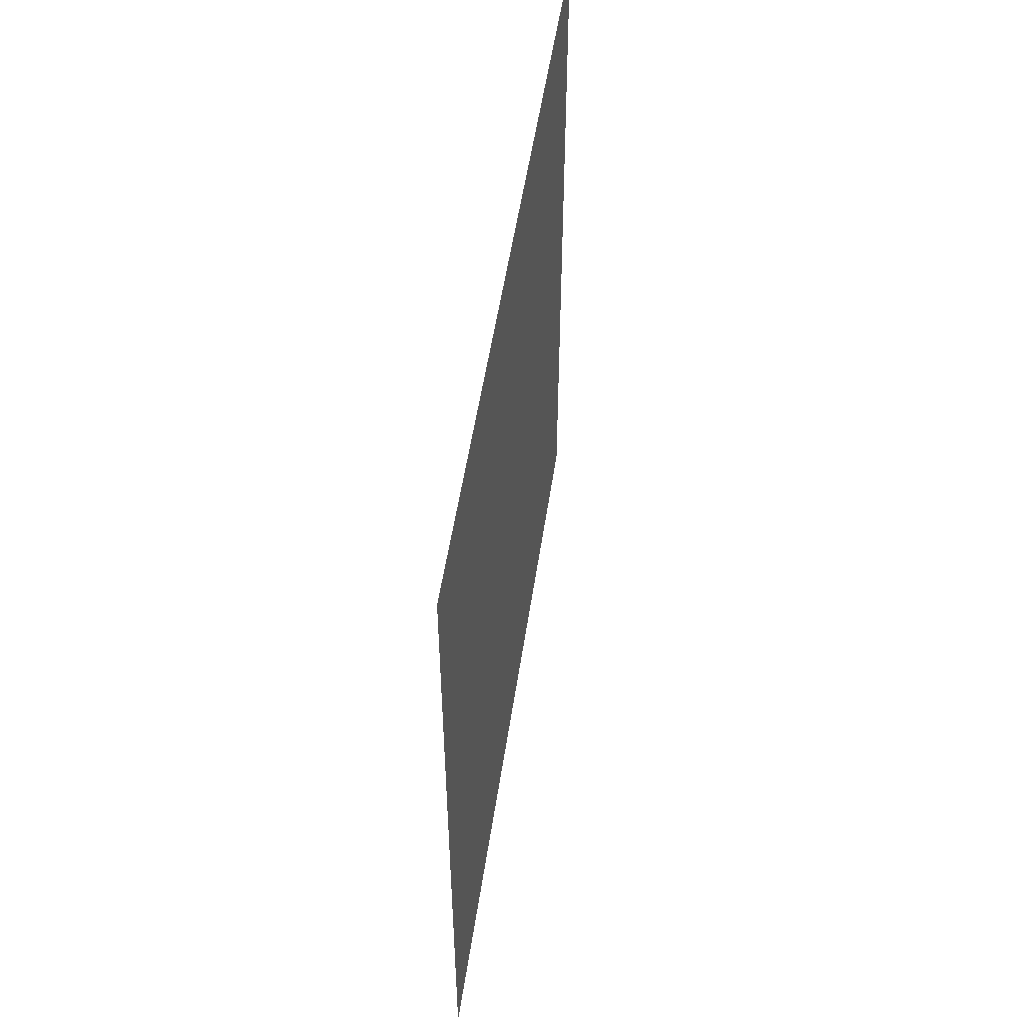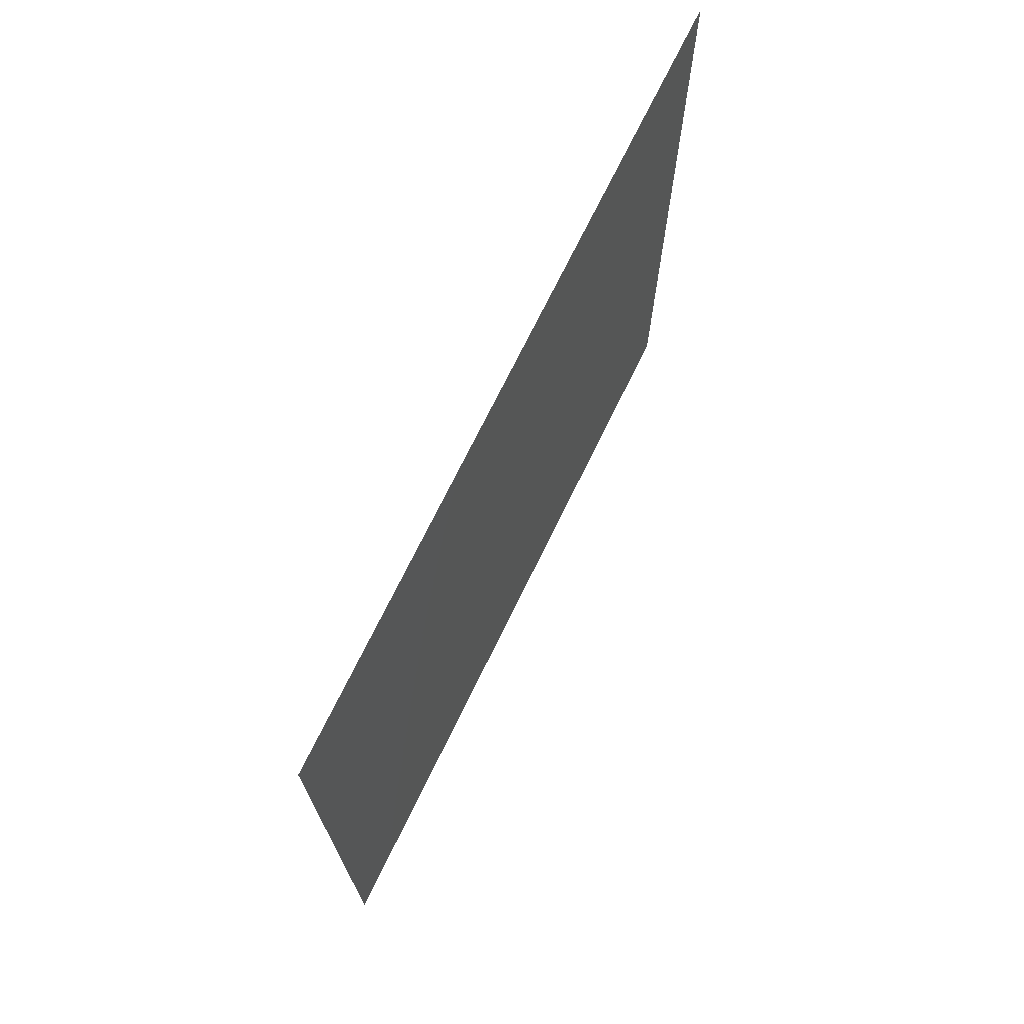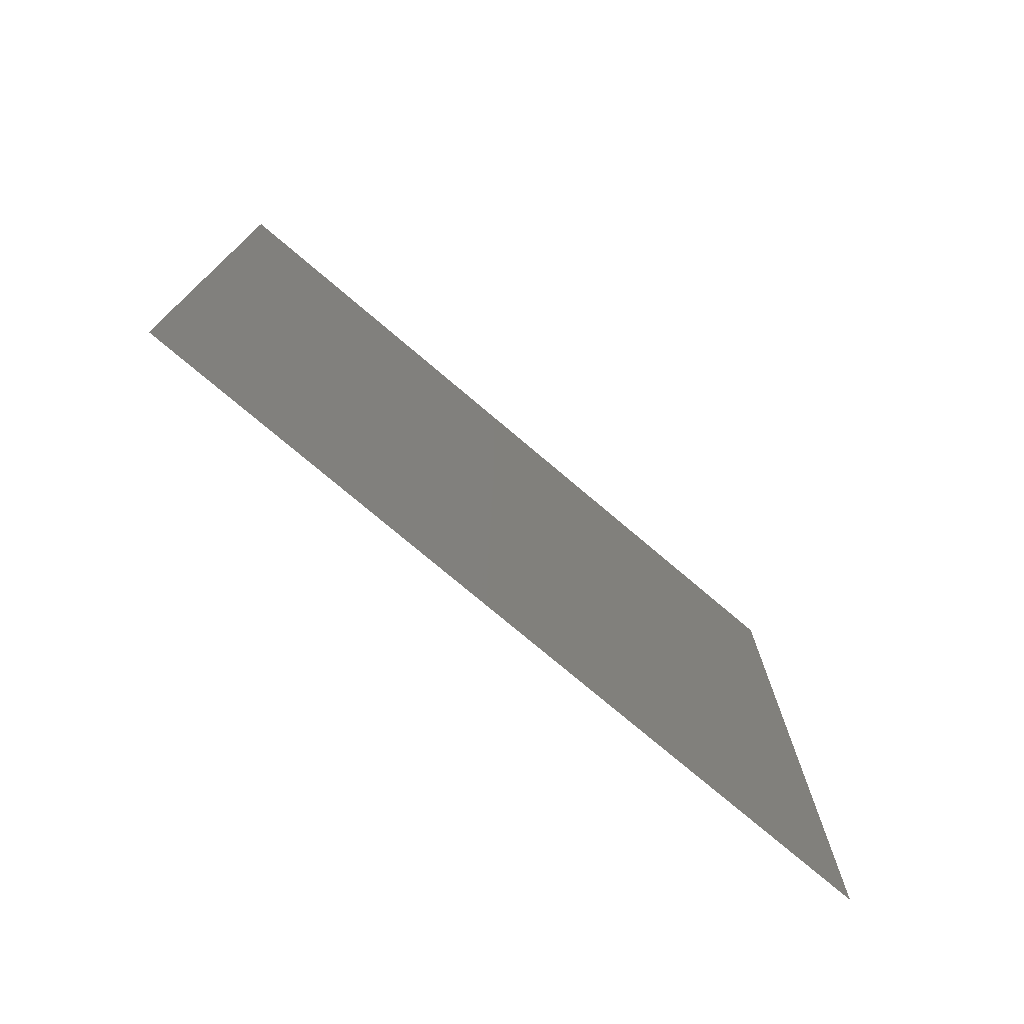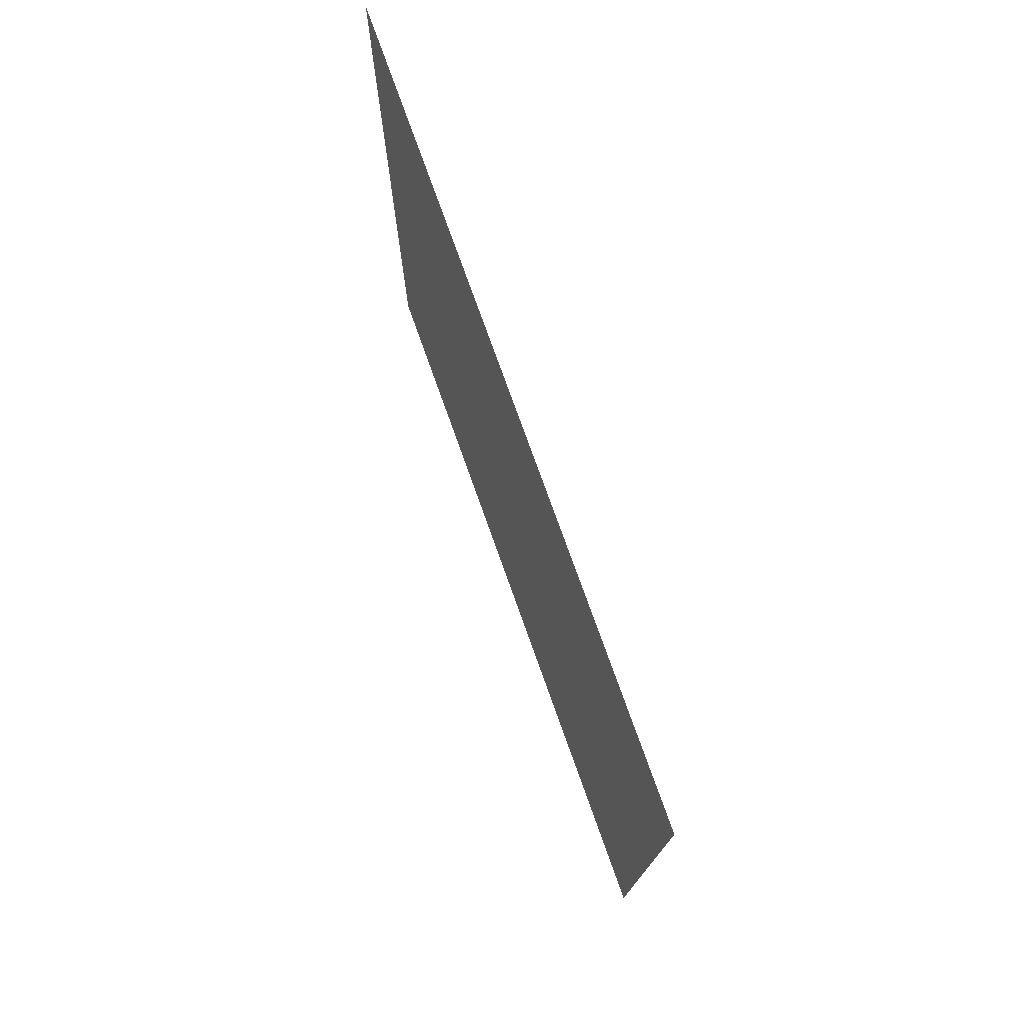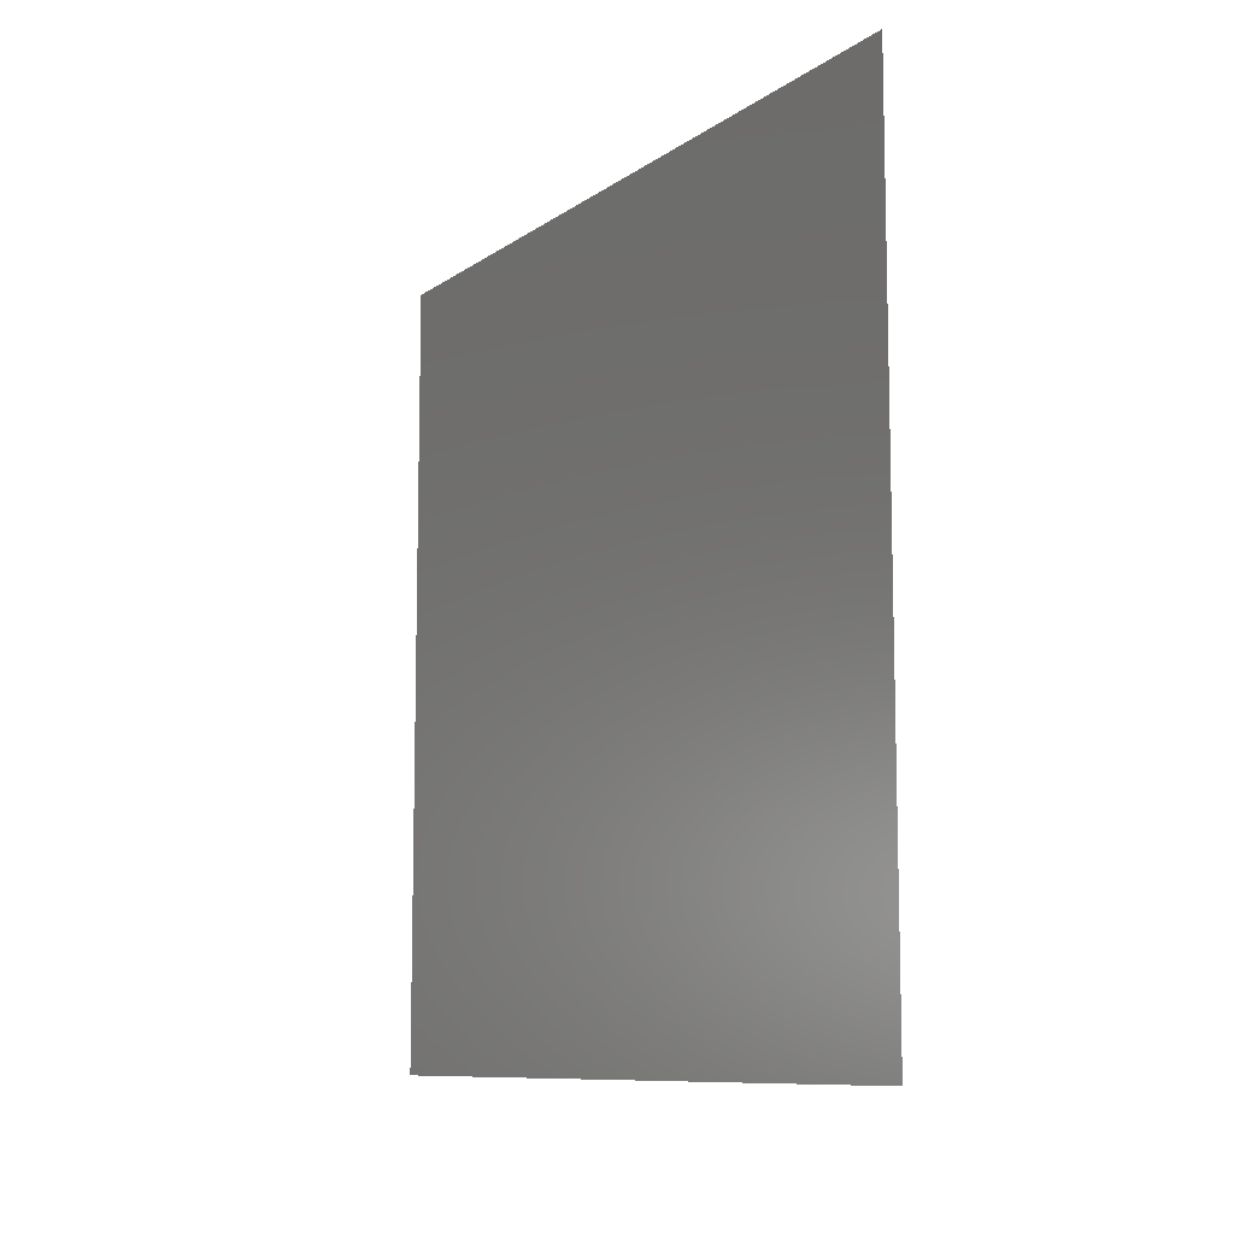
<metadata>
{"format":"stl","ext":"stl","renderer":"f3d","projection":"perspective","resolution":1024,"background":"white","views":[{"elev":52.8,"azim":-171.5,"up":"+Z"},{"elev":71.7,"azim":-154.0,"up":"+Z"},{"elev":-75.6,"azim":-130.3,"up":"+Y"},{"elev":75.7,"azim":-19.6,"up":"+Z"},{"elev":-9.8,"azim":149.3,"up":"+Z"}]}
</metadata>
<code>
# stl→obj: 8 verts, 12 faces
v 0 0 0
v 0 0 1.235
v 0 1.235 1.235
v 0 1.235 0
v 1.192e-07 1.235 0
v 1.192e-07 0 0
v 1.192e-07 0 1.235
v 1.192e-07 1.235 1.235
f 1 2 3
f 1 4 5
f 1 3 4
f 1 6 7
f 1 7 2
f 1 5 6
f 2 7 3
f 4 3 5
f 3 7 8
f 3 8 5
f 6 5 7
f 7 5 8

</code>
